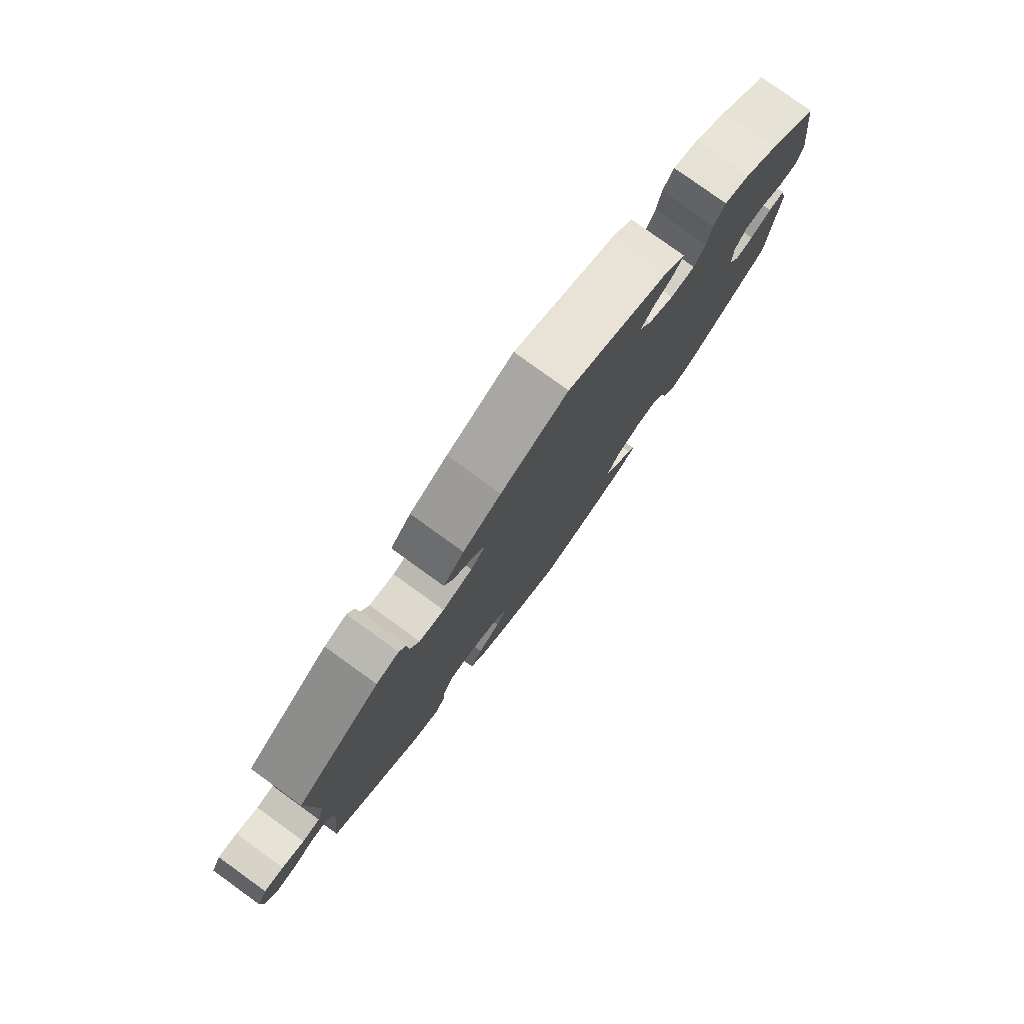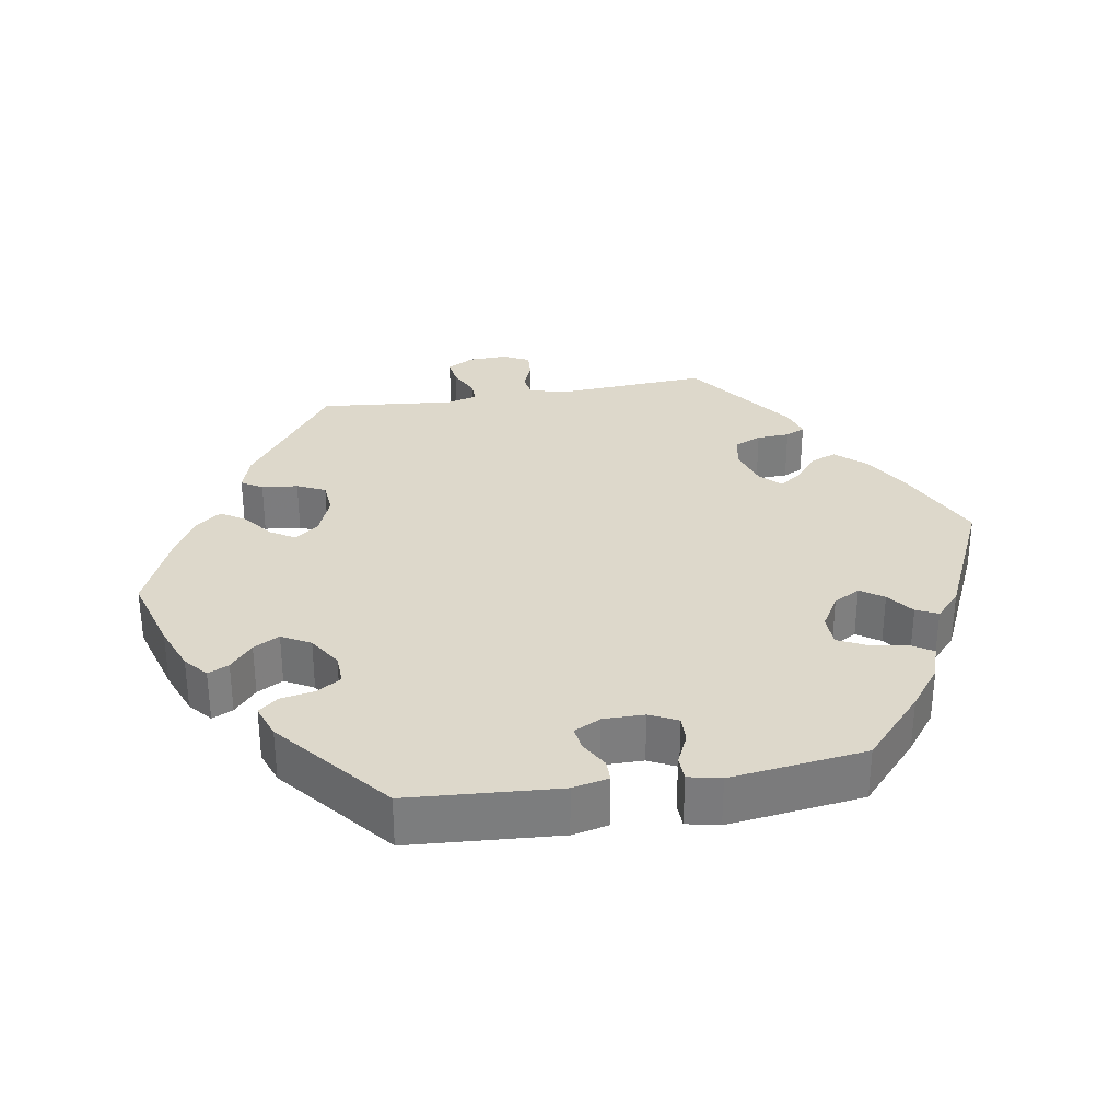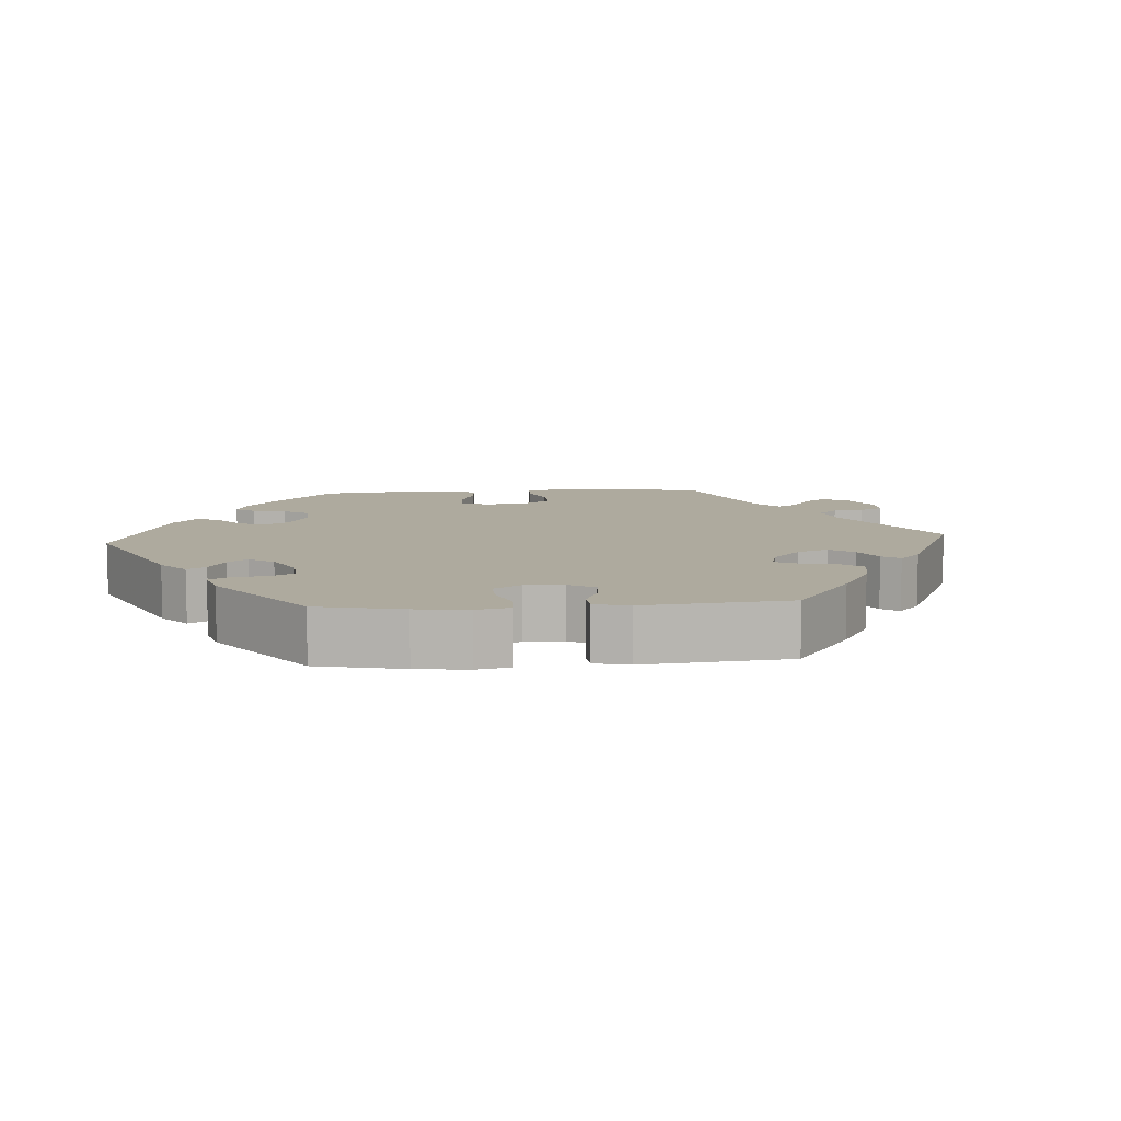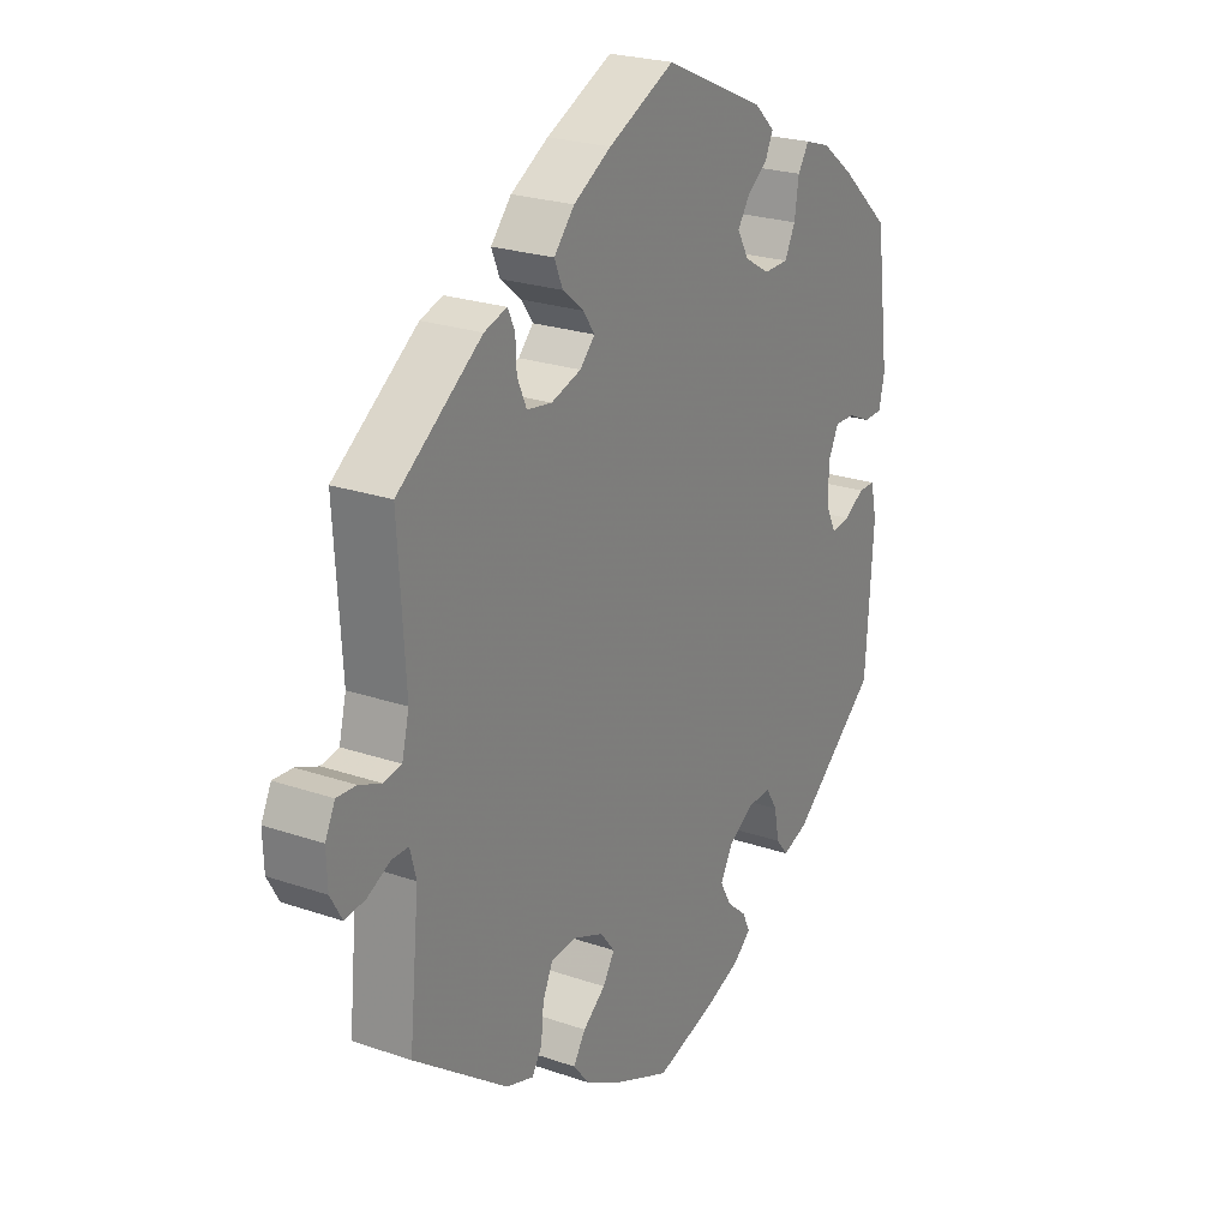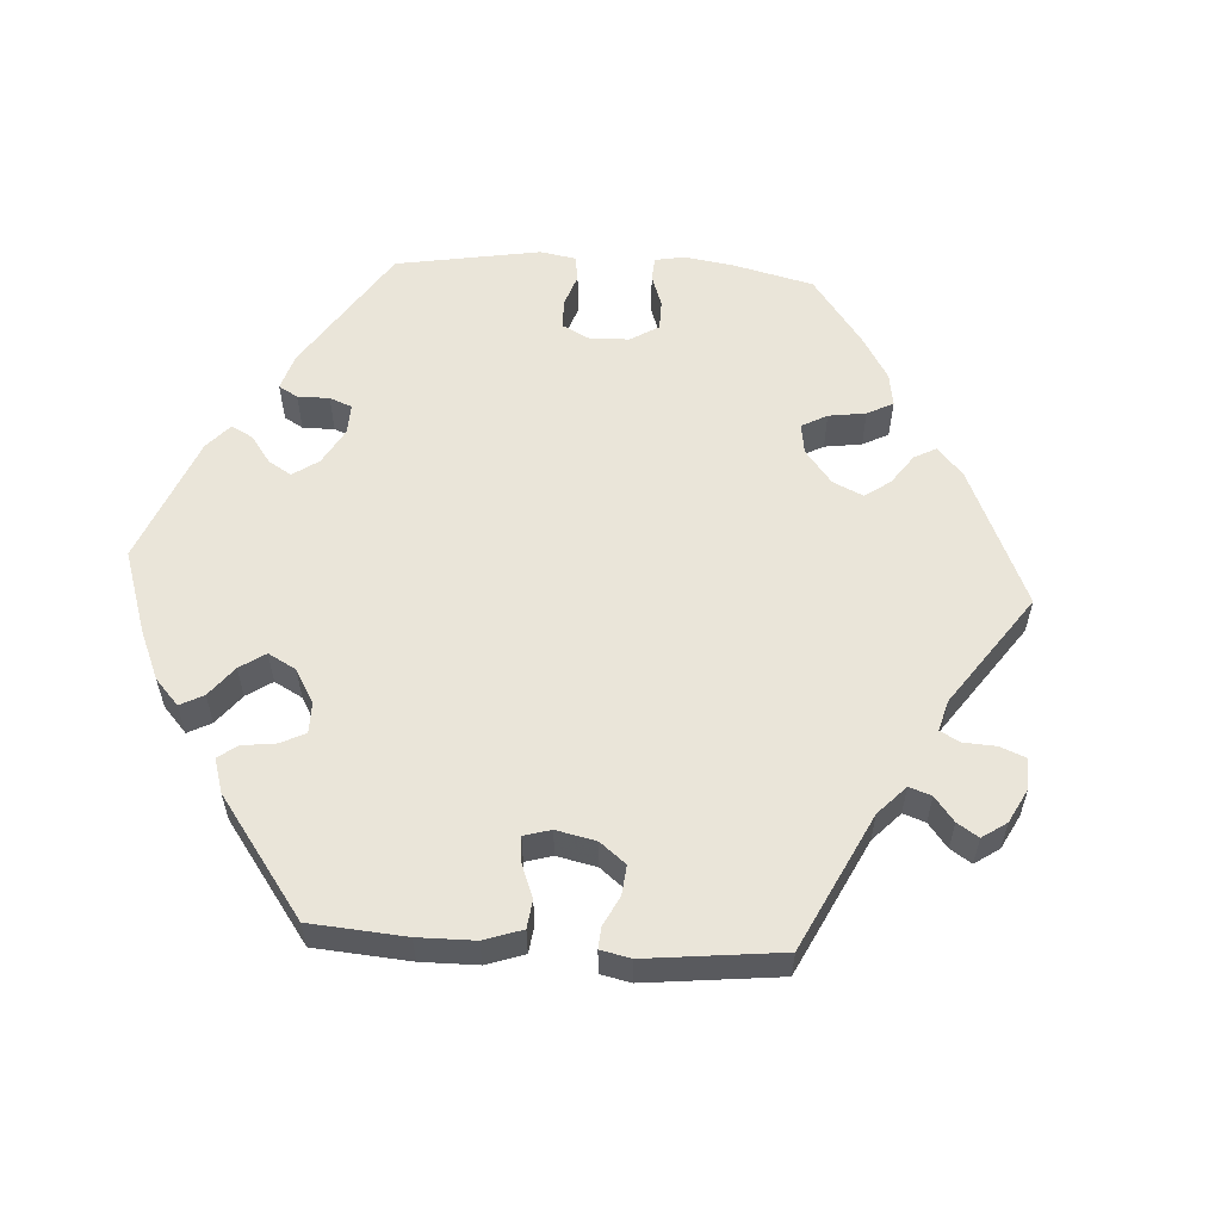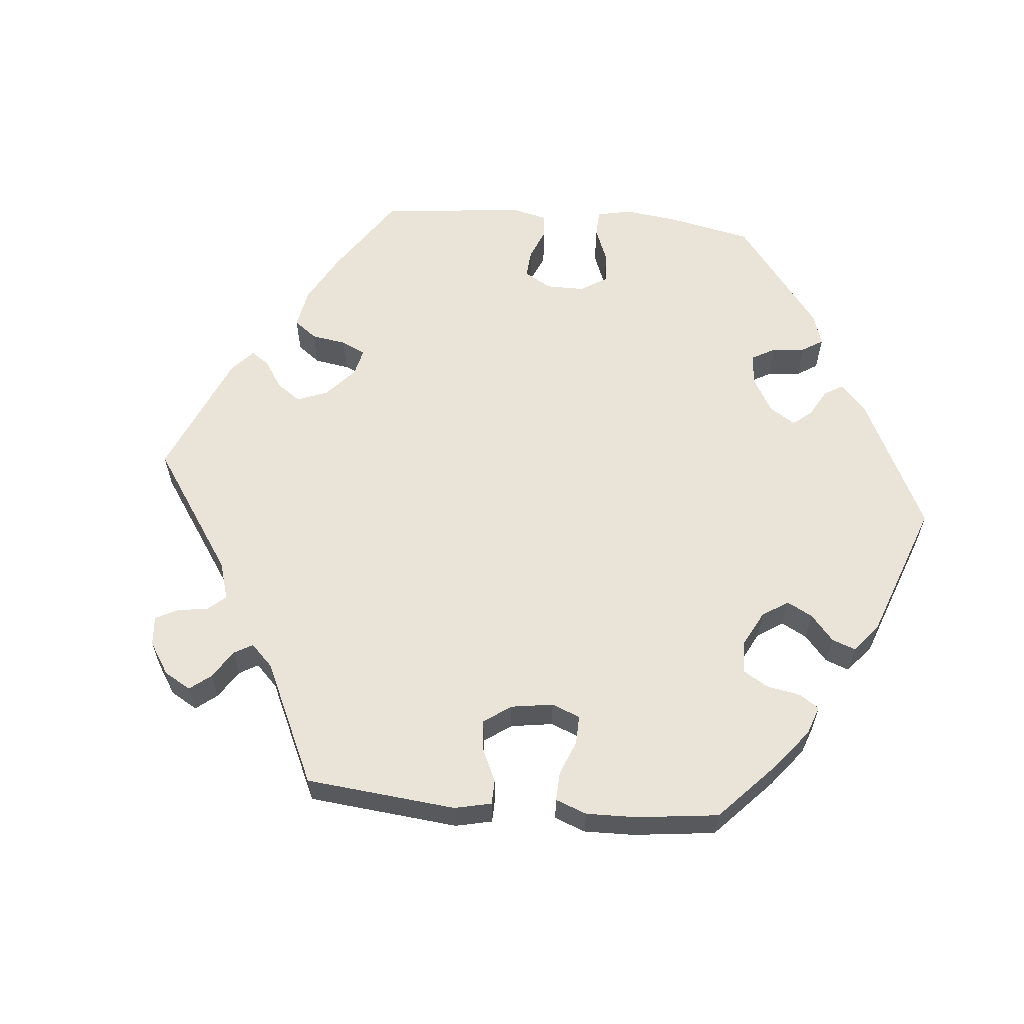
<metadata>
{"format":"obj","ext":"obj","renderer":"f3d","projection":"perspective","resolution":1024,"background":"white","views":[{"elev":79.6,"azim":125.8,"up":"+Z"},{"elev":31.4,"azim":-99.4,"up":"+Y"},{"elev":9.2,"azim":-34.2,"up":"+Y"},{"elev":23.7,"azim":120.0,"up":"+Z"},{"elev":57.9,"azim":33.6,"up":"+Y"},{"elev":60.8,"azim":155.1,"up":"+Y"}]}
</metadata>
<code>
v 0.119 0.07 0.521
v 0.187 0.07 0.481
v 0.224 0.07 0.439
v 0.209 0.07 0.403
v 0.171 0.07 0.372
v 0.15 0.07 0.342
v 0.177 0.07 0.314
v 0.231 0.07 0.297
v 0.276 0.07 0.304
v 0.293 0.07 0.342
v 0.295 0.07 0.387
v 0.308 0.07 0.414
v 0.349 0.07 0.401
v 0.501 0.07 0.29
v 0.488 0.07 0.082
v 0.501 0.07 0.029
v 0.533 0.07 0.023
v 0.573 0.07 0.039
v 0.608 0.07 0.041
v 0.626 0.07 0.004
v 0.624 0.07 -0.049
v 0.603 0.07 -0.086
v 0.566 0.07 -0.081
v 0.524 0.07 -0.06
v 0.494 0.07 -0.06
v 0.483 0.07 -0.102
v 0.501 0.07 -0.289
v 0.331 0.07 -0.413
v 0.281 0.07 -0.429
v 0.263 0.07 -0.4
v 0.258 0.07 -0.35
v 0.24 0.07 -0.311
v 0.194 0.07 -0.307
v 0.139 0.07 -0.329
v 0.113 0.07 -0.362
v 0.134 0.07 -0.396
v 0.175 0.07 -0.428
v 0.197 0.07 -0.462
v 0.168 0.07 -0.498
v 0.107 0.07 -0.532
v 0.001 0.07 -0.578
v -0.108 0.07 -0.546
v -0.172 0.07 -0.521
v -0.204 0.07 -0.494
v -0.19 0.07 -0.465
v -0.154 0.07 -0.434
v -0.134 0.07 -0.398
v -0.156 0.07 -0.358
v -0.202 0.07 -0.329
v -0.245 0.07 -0.327
v -0.266 0.07 -0.361
v -0.275 0.07 -0.408
v -0.297 0.07 -0.435
v -0.344 0.07 -0.418
v -0.5 0.07 -0.289
v -0.514 0.07 -0.081
v -0.503 0.07 -0.031
v -0.473 0.07 -0.031
v -0.435 0.07 -0.053
v -0.402 0.07 -0.058
v -0.383 0.07 -0.021
v -0.383 0.07 0.036
v -0.402 0.07 0.075
v -0.439 0.07 0.074
v -0.481 0.07 0.055
v -0.515 0.07 0.056
v -0.525 0.07 0.101
v -0.5 0.07 0.289
v -0.41 0.07 0.37
v -0.352 0.07 0.414
v -0.306 0.07 0.429
v -0.286 0.07 0.398
v -0.278 0.07 0.346
v -0.259 0.07 0.308
v -0.215 0.07 0.307
v -0.169 0.07 0.334
v -0.148 0.07 0.371
v -0.17 0.07 0.403
v -0.207 0.07 0.431
v -0.221 0.07 0.461
v -0.185 0.07 0.495
v -0.001 0.07 0.578
v 0.119 0 0.521
v 0.187 0 0.481
v 0.224 0 0.439
v 0.209 0 0.403
v 0.171 0 0.372
v 0.15 0 0.342
v 0.177 0 0.314
v 0.231 0 0.297
v 0.276 0 0.304
v 0.293 0 0.342
v 0.295 0 0.387
v 0.308 0 0.414
v 0.349 0 0.401
v 0.501 0 0.29
v 0.488 0 0.082
v 0.501 0 0.029
v 0.533 0 0.023
v 0.573 0 0.039
v 0.608 0 0.041
v 0.626 0 0.004
v 0.624 0 -0.049
v 0.603 0 -0.086
v 0.566 0 -0.081
v 0.524 0 -0.06
v 0.494 0 -0.06
v 0.483 0 -0.102
v 0.501 0 -0.289
v 0.331 0 -0.413
v 0.281 0 -0.429
v 0.263 0 -0.4
v 0.258 0 -0.35
v 0.24 0 -0.311
v 0.194 0 -0.307
v 0.139 0 -0.329
v 0.113 0 -0.362
v 0.134 0 -0.396
v 0.175 0 -0.428
v 0.197 0 -0.462
v 0.168 0 -0.498
v 0.107 0 -0.532
v 0.001 0 -0.578
v -0.108 0 -0.546
v -0.172 0 -0.521
v -0.204 0 -0.494
v -0.19 0 -0.465
v -0.154 0 -0.434
v -0.134 0 -0.398
v -0.156 0 -0.358
v -0.202 0 -0.329
v -0.245 0 -0.327
v -0.266 0 -0.361
v -0.275 0 -0.408
v -0.297 0 -0.435
v -0.344 0 -0.418
v -0.5 0 -0.289
v -0.514 0 -0.081
v -0.503 0 -0.031
v -0.473 0 -0.031
v -0.435 0 -0.053
v -0.402 0 -0.058
v -0.383 0 -0.021
v -0.383 0 0.036
v -0.402 0 0.075
v -0.439 0 0.074
v -0.481 0 0.055
v -0.515 0 0.056
v -0.525 0 0.101
v -0.5 0 0.289
v -0.41 0 0.37
v -0.352 0 0.414
v -0.306 0 0.429
v -0.286 0 0.398
v -0.278 0 0.346
v -0.259 0 0.308
v -0.215 0 0.307
v -0.169 0 0.334
v -0.148 0 0.371
v -0.17 0 0.403
v -0.207 0 0.431
v -0.221 0 0.461
v -0.185 0 0.495
v -0.001 0 0.578
f 78 79 80 81
f 77 78 81 82
f 76 77 82 1
f 70 71 72 73
f 70 73 74
f 69 70 74
f 68 69 74
f 67 68 74 75
f 64 65 66 67
f 63 64 67 75
f 56 57 58 59
f 56 59 60
f 55 56 60
f 54 55 60 61
f 51 52 53 54
f 50 51 54 61
f 43 44 45 46
f 43 46 47
f 42 43 47
f 41 42 47
f 40 41 47 48
f 36 37 38 39
f 35 36 39 40
f 28 29 30 31
f 26 27 28 31
f 25 26 31 32
f 21 22 23 24
f 21 24 25
f 20 21 25
f 17 18 19 20
f 16 17 20 25
f 15 16 25 32
f 10 11 12 13
f 9 10 13 14
f 8 9 14 15
f 2 3 4 5
f 76 1 2 5
f 76 5 6
f 62 63 75 76
f 62 76 6 7
f 49 50 61 62
f 48 49 62 7
f 35 40 48
f 34 35 48 7
f 33 34 7 8
f 8 15 32 33
f 163 162 161 160
f 164 163 160 159
f 83 164 159 158
f 155 154 153 152
f 156 155 152
f 156 152 151
f 156 151 150
f 157 156 150 149
f 149 148 147 146
f 157 149 146 145
f 141 140 139 138
f 142 141 138
f 142 138 137
f 143 142 137 136
f 136 135 134 133
f 143 136 133 132
f 128 127 126 125
f 129 128 125
f 129 125 124
f 129 124 123
f 130 129 123 122
f 121 120 119 118
f 122 121 118 117
f 113 112 111 110
f 113 110 109 108
f 114 113 108 107
f 106 105 104 103
f 107 106 103
f 107 103 102
f 102 101 100 99
f 107 102 99 98
f 114 107 98 97
f 95 94 93 92
f 96 95 92 91
f 97 96 91 90
f 87 86 85 84
f 87 84 83 158
f 88 87 158
f 158 157 145 144
f 89 88 158 144
f 144 143 132 131
f 89 144 131 130
f 130 122 117
f 89 130 117 116
f 90 89 116 115
f 115 114 97 90
f 1 83 84 2
f 2 84 85 3
f 3 85 86 4
f 4 86 87 5
f 5 87 88 6
f 6 88 89 7
f 7 89 90 8
f 8 90 91 9
f 9 91 92 10
f 10 92 93 11
f 11 93 94 12
f 12 94 95 13
f 13 95 96 14
f 14 96 97 15
f 15 97 98 16
f 16 98 99 17
f 17 99 100 18
f 18 100 101 19
f 19 101 102 20
f 20 102 103 21
f 21 103 104 22
f 22 104 105 23
f 23 105 106 24
f 24 106 107 25
f 25 107 108 26
f 26 108 109 27
f 27 109 110 28
f 28 110 111 29
f 29 111 112 30
f 30 112 113 31
f 31 113 114 32
f 32 114 115 33
f 33 115 116 34
f 34 116 117 35
f 35 117 118 36
f 36 118 119 37
f 37 119 120 38
f 38 120 121 39
f 39 121 122 40
f 40 122 123 41
f 41 123 124 42
f 42 124 125 43
f 43 125 126 44
f 44 126 127 45
f 45 127 128 46
f 46 128 129 47
f 47 129 130 48
f 48 130 131 49
f 49 131 132 50
f 50 132 133 51
f 51 133 134 52
f 52 134 135 53
f 53 135 136 54
f 54 136 137 55
f 55 137 138 56
f 56 138 139 57
f 57 139 140 58
f 58 140 141 59
f 59 141 142 60
f 60 142 143 61
f 61 143 144 62
f 62 144 145 63
f 63 145 146 64
f 64 146 147 65
f 65 147 148 66
f 66 148 149 67
f 67 149 150 68
f 68 150 151 69
f 69 151 152 70
f 70 152 153 71
f 71 153 154 72
f 72 154 155 73
f 73 155 156 74
f 74 156 157 75
f 75 157 158 76
f 76 158 159 77
f 77 159 160 78
f 78 160 161 79
f 79 161 162 80
f 80 162 163 81
f 81 163 164 82
f 82 164 83 1

</code>
